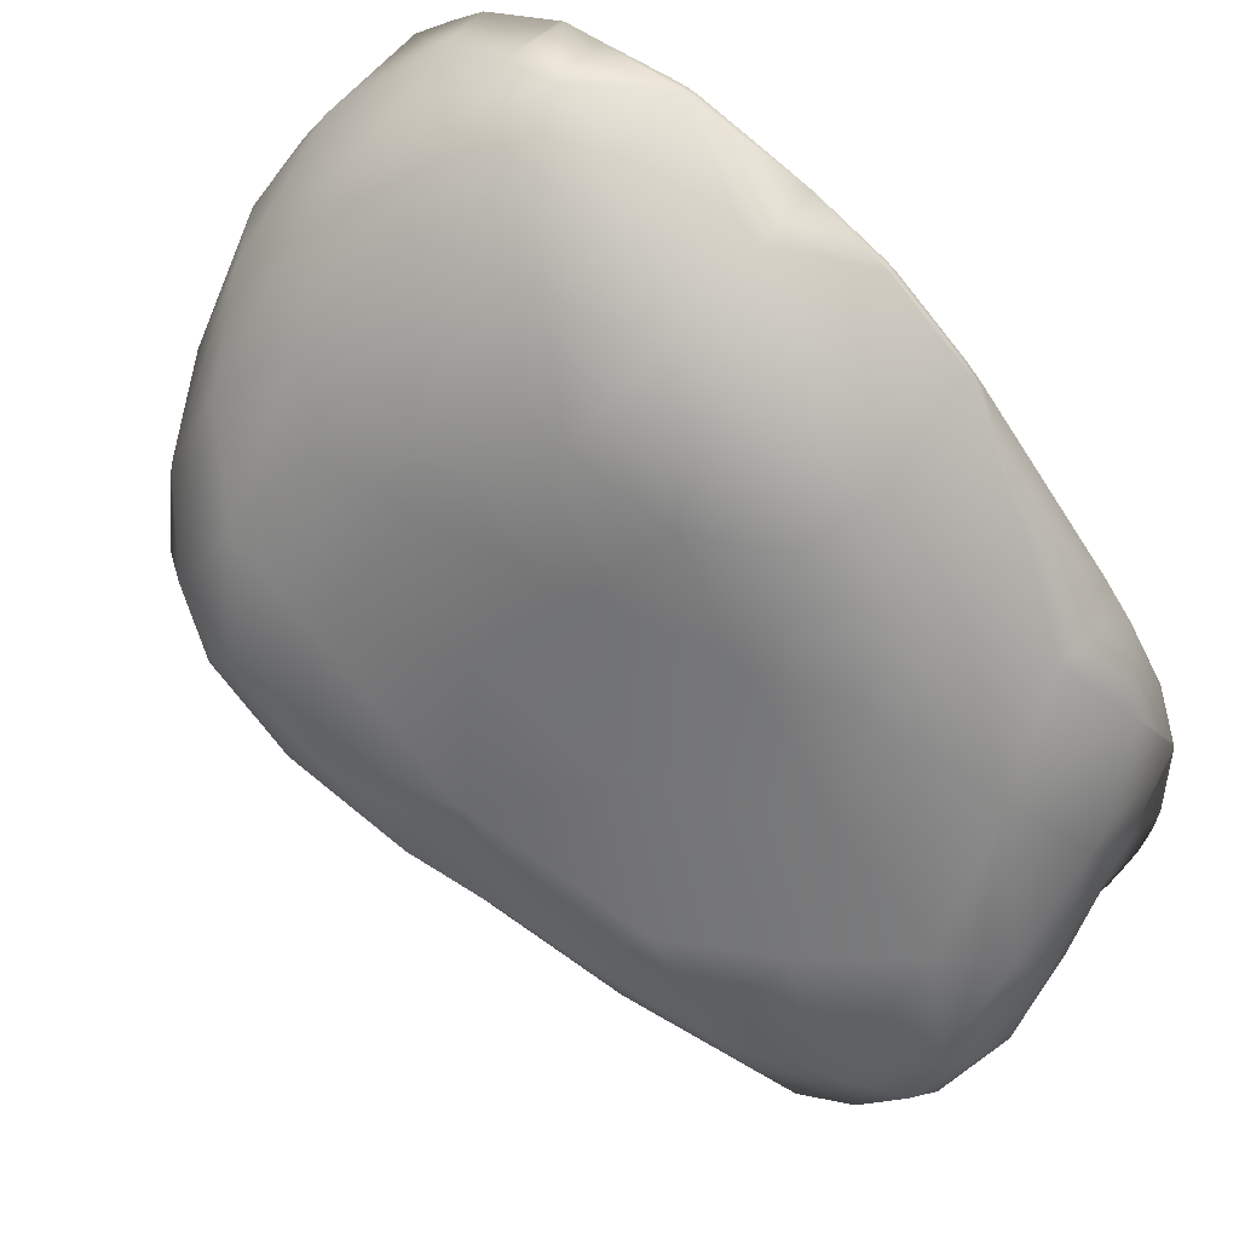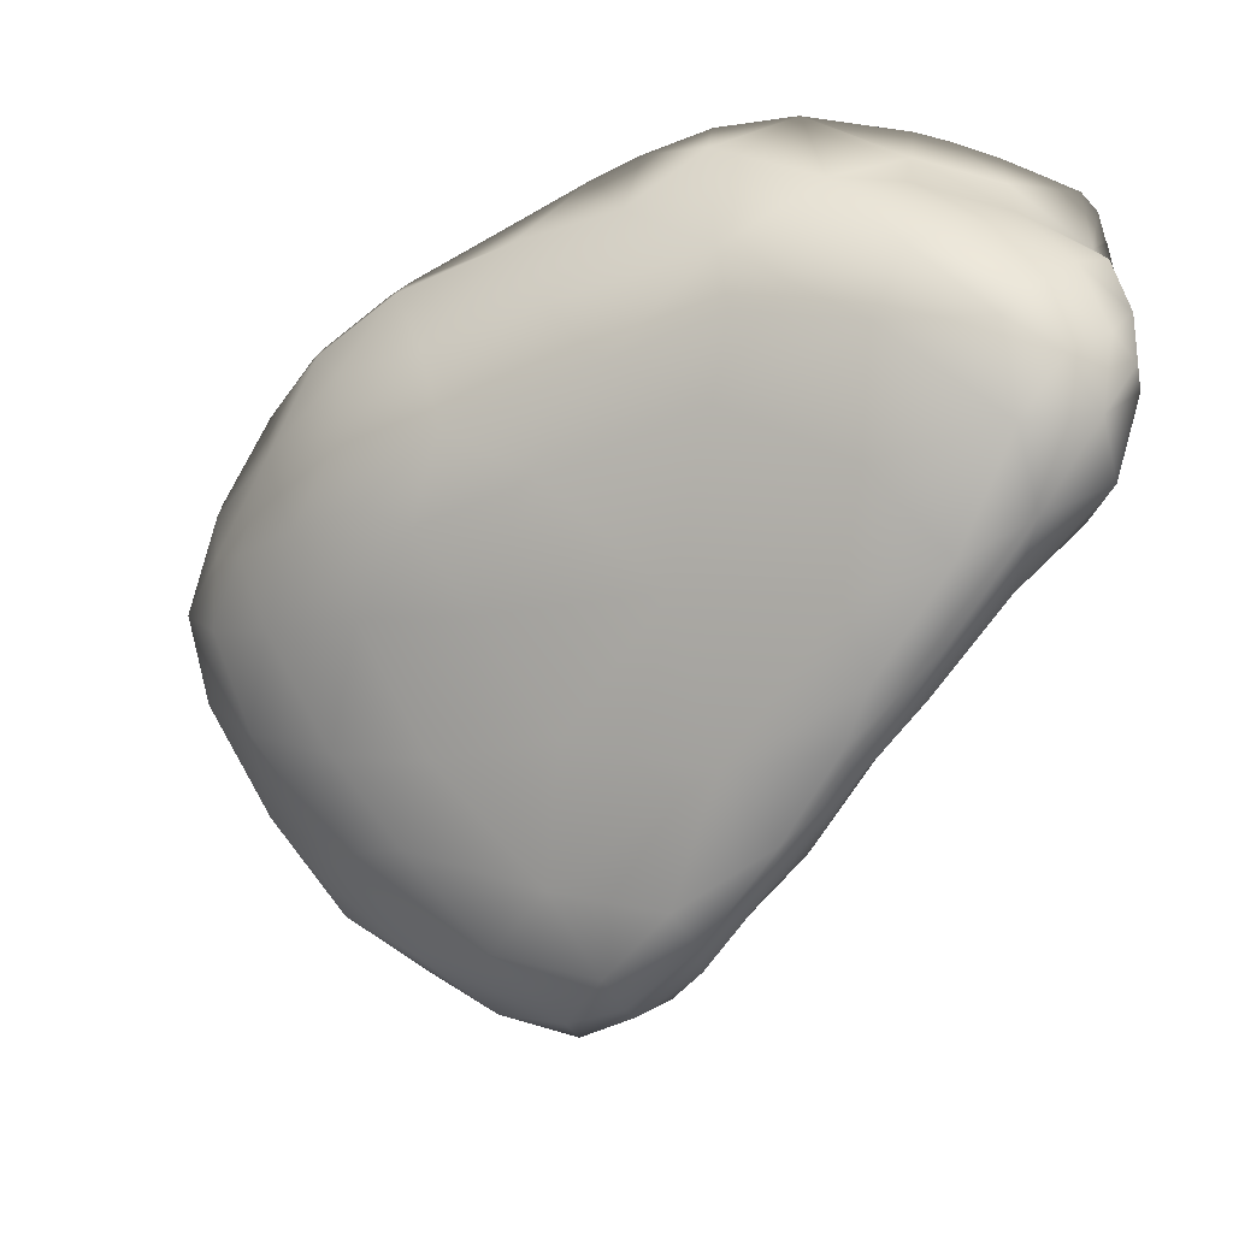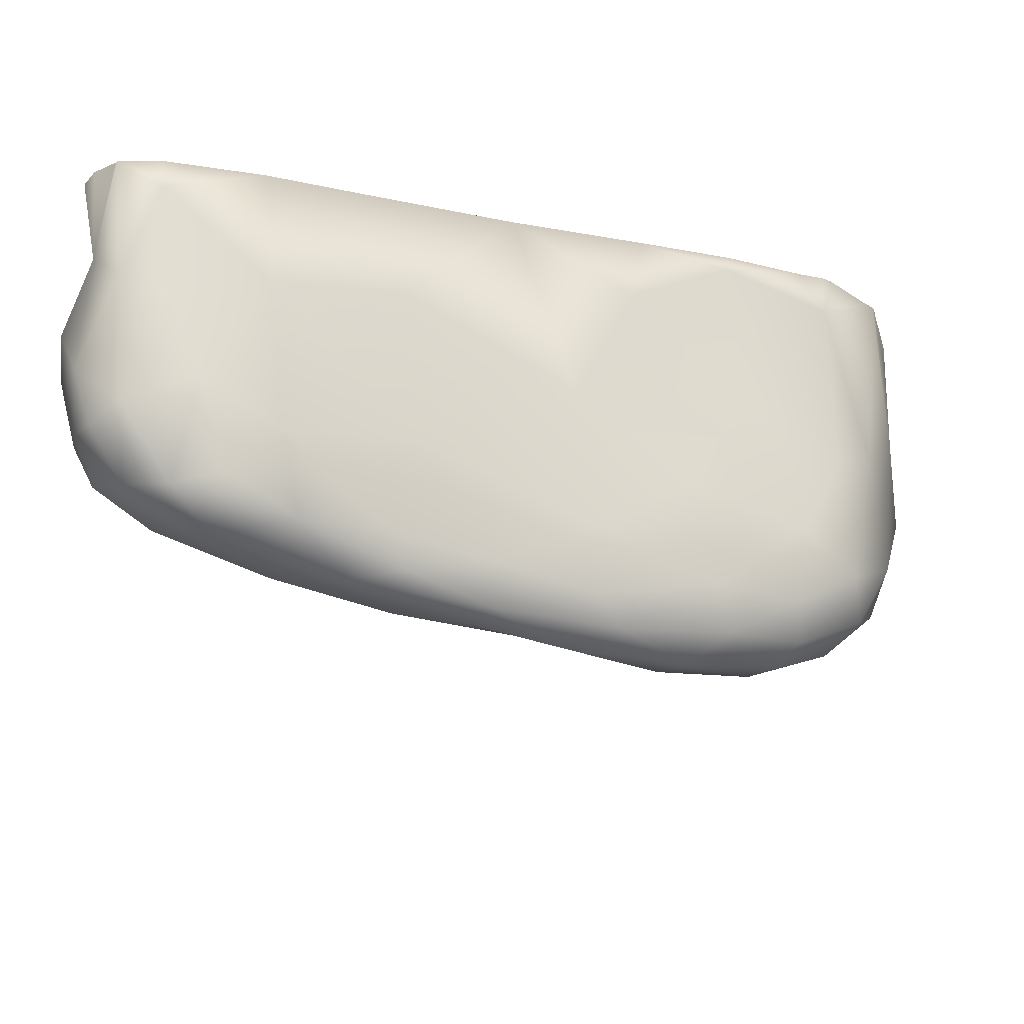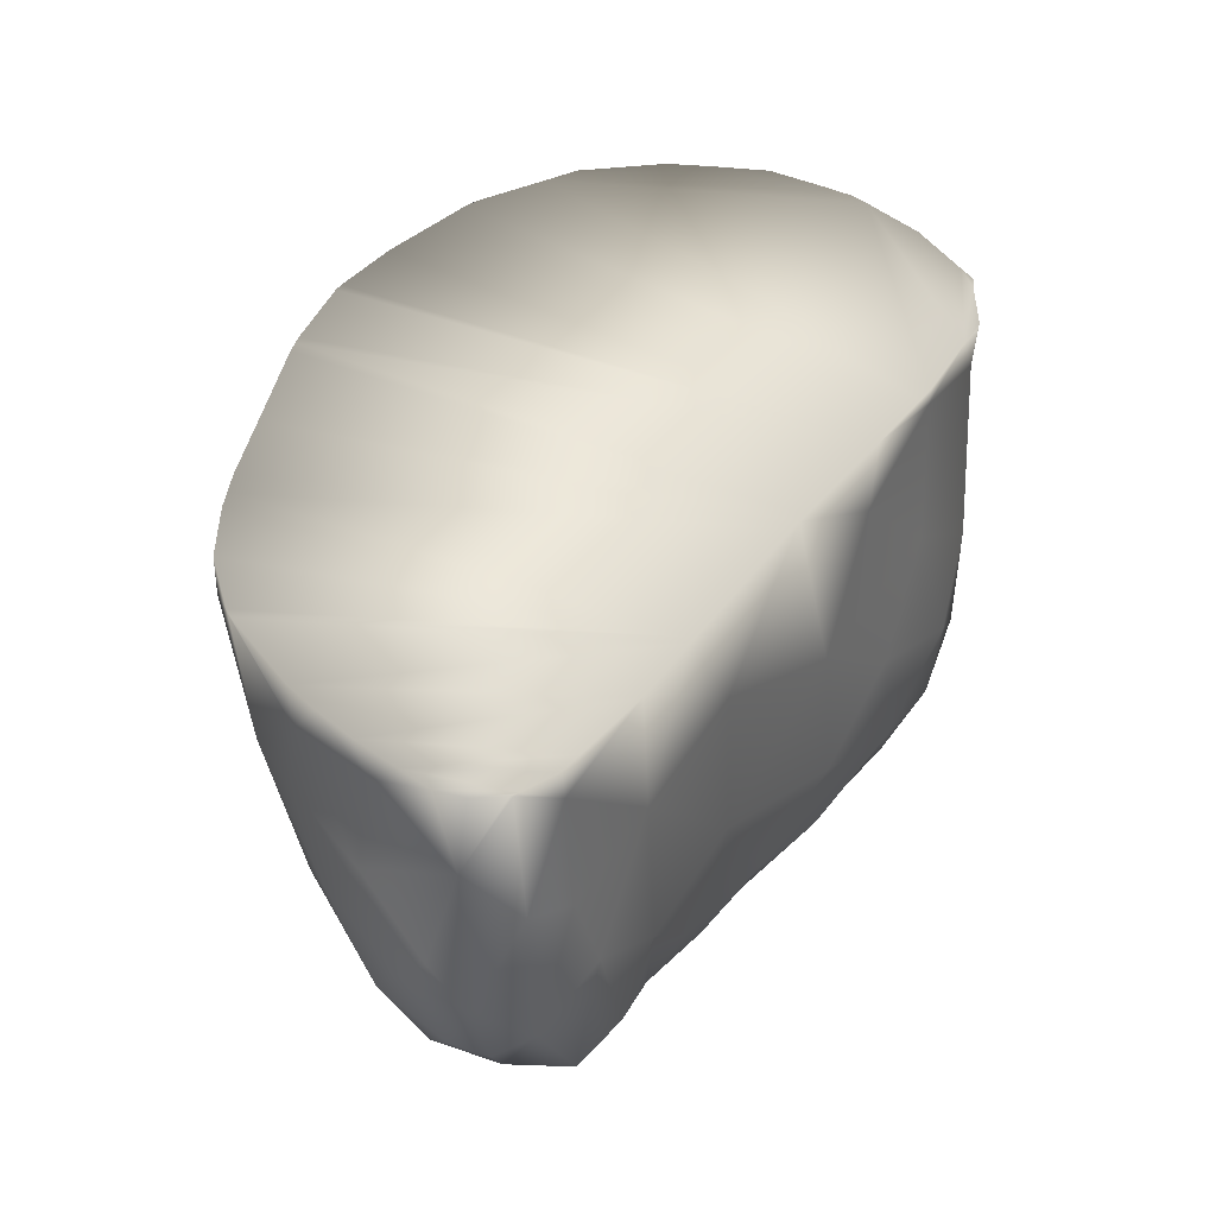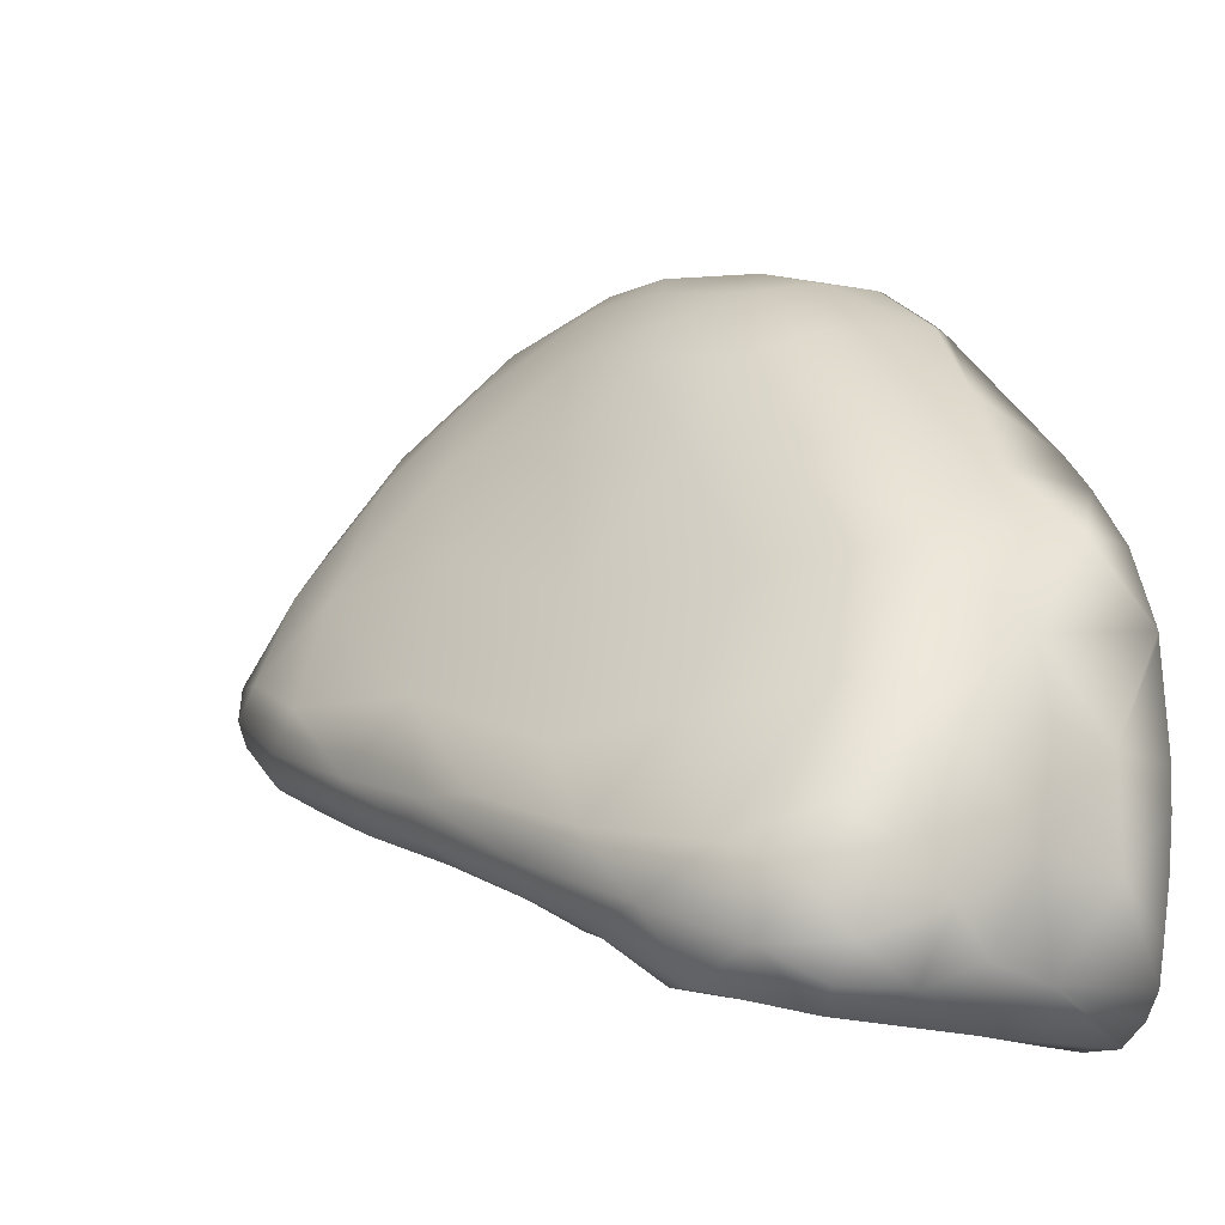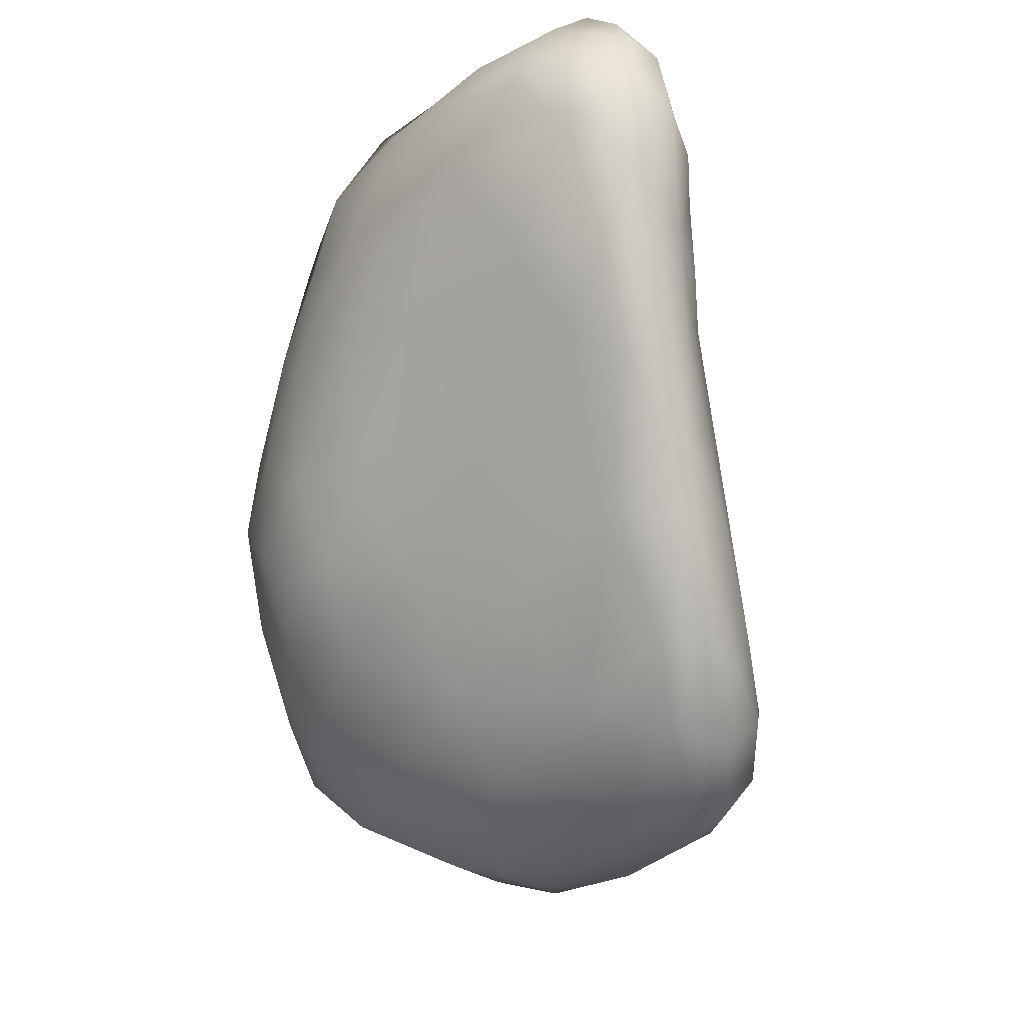
<metadata>
{"format":"obj","ext":"obj","renderer":"f3d","projection":"perspective","resolution":1024,"background":"white","views":[{"elev":56.9,"azim":-142.8,"up":"+Y"},{"elev":-57.2,"azim":-101.6,"up":"+Z"},{"elev":-23.4,"azim":5.5,"up":"+Z"},{"elev":36.7,"azim":-34.8,"up":"+Z"},{"elev":-16.4,"azim":-122.5,"up":"+Y"},{"elev":-79.7,"azim":-58.2,"up":"+Z"}]}
</metadata>
<code>
o 38
v 6.219 5.577 5.304
v 6.112 5.538 5.31
v 6.193 5.606 5.308
v 6.275 5.644 5.314
v 6.301 5.62 5.314
v 6.056 5.491 5.331
v 6.029 5.51 5.325
v 6.165 5.532 5.324
v 5.967 5.501 5.333
v 6.076 5.594 5.341
v 6.263 5.564 5.328
v 6.322 5.606 5.332
v 6.321 5.576 5.36
v 6.346 5.66 5.337
v 6.38 5.642 5.362
v 6.222 5.7 5.348
v 6.306 5.73 5.362
v 5.934 5.452 5.346
v 5.865 5.463 5.355
v 5.985 5.45 5.354
v 5.921 5.533 5.365
v 6.144 5.506 5.348
v 6.058 5.472 5.368
v 6.251 5.543 5.367
v 6.394 5.709 5.392
v 6.106 5.712 5.389
v 6.363 5.792 5.418
v 6.252 5.816 5.41
v 5.801 5.353 5.399
v 5.826 5.409 5.374
v 5.9 5.405 5.385
v 5.764 5.44 5.394
v 5.754 5.376 5.41
v 5.976 5.435 5.383
v 5.828 5.539 5.41
v 6.148 5.499 5.407
v 6.376 5.609 5.394
v 6.41 5.673 5.426
v 5.966 5.653 5.41
v 6.165 5.808 5.419
v 5.847 5.361 5.412
v 5.717 5.413 5.425
v 5.941 5.411 5.408
v 6.332 5.572 5.427
v 6.416 5.767 5.457
v 6.04 5.789 5.445
v 6.395 5.847 5.488
v 5.758 5.336 5.47
v 5.729 5.35 5.455
v 5.709 5.376 5.459
v 5.89 5.381 5.457
v 5.707 5.463 5.446
v 5.996 5.434 5.469
v 5.741 5.55 5.469
v 6.233 5.533 5.459
v 5.833 5.649 5.468
v 6.366 5.594 5.501
v 6.305 5.865 5.455
v 5.821 5.351 5.496
v 5.69 5.437 5.475
v 6.398 5.637 5.526
v 6.431 5.771 5.51
v 5.928 5.765 5.479
v 6.356 5.868 5.481
v 6.207 5.884 5.461
v 5.712 5.35 5.508
v 5.685 5.401 5.519
v 5.694 5.531 5.511
v 6.131 5.489 5.535
v 5.771 5.649 5.506
v 6.424 5.704 5.567
v 5.998 5.853 5.489
v 6.087 5.883 5.483
v 6.248 5.952 5.526
v 6.42 5.852 5.537
v 6.145 5.954 5.533
v 5.75 5.332 5.588
v 5.875 5.369 5.596
v 5.984 5.424 5.607
v 5.678 5.482 5.543
v 6.279 5.553 5.554
v 5.743 5.664 5.551
v 5.839 5.734 5.515
v 5.925 5.846 5.528
v 6.005 5.897 5.519
v 6.337 5.925 5.533
v 6.056 5.946 5.549
v 5.795 5.343 5.568
v 6.362 5.6 5.665
v 5.825 5.782 5.569
v 6.432 5.839 5.58
v 5.975 5.921 5.565
v 6.399 5.908 5.603
v 6.269 5.993 5.588
v 6.191 5.999 5.586
v 5.692 5.368 5.55
v 5.684 5.438 5.588
v 5.689 5.588 5.597
v 6.432 5.787 5.604
v 5.896 5.869 5.591
v 5.948 5.932 5.623
v 6.112 5.986 5.587
v 5.716 5.362 5.622
v 5.681 5.527 5.6
v 6.182 5.511 5.643
v 5.71 5.674 5.663
v 5.762 5.732 5.631
v 5.821 5.81 5.663
v 6.421 5.871 5.599
v 6.043 5.978 5.635
v 6.329 5.977 5.656
v 6.216 6.025 5.641
v 5.783 5.334 5.675
v 5.9 5.895 5.694
v 5.971 5.951 5.695
v 6.144 6.007 5.627
v 6.266 6.009 5.647
v 5.693 5.434 5.665
v 5.684 5.516 5.657
v 6.271 5.549 5.687
v 6.43 5.751 5.675
v 6.426 5.837 5.677
v 6.146 6.015 5.695
v 6.406 5.652 5.7
v 6.371 5.605 5.7
v 6.34 5.587 5.7
v 6.363 5.598 5.7
v 6.416 5.86 5.7
v 5.747 5.331 5.7
v 6.085 5.47 5.7
v 5.684 5.603 5.7
v 6.255 6.011 5.7
v 6.43 5.751 5.7
v 5.695 5.395 5.7
v 5.686 5.609 5.7
v 6.418 5.682 5.7
v 6.357 5.95 5.7
v 6.258 6.009 5.7
v 5.742 5.721 5.7
v 6.327 5.977 5.7
v 5.708 5.67 5.7
v 6.427 5.818 5.7
v 6.425 5.834 5.7
v 6.192 5.514 5.7
v 6.253 6.012 5.7
v 5.686 5.437 5.7
v 5.754 5.736 5.7
v 6.414 5.662 5.7
v 5.741 5.33 5.7
v 6.076 5.466 5.7
v 6.255 5.542 5.7
v 6.395 5.913 5.7
v 5.77 5.755 5.7
v 5.821 5.81 5.7
v 5.926 5.394 5.7
v 5.684 5.598 5.7
v 6.221 6.012 5.7
v 5.681 5.478 5.7
v 5.679 5.511 5.7
v 6.152 6.014 5.7
v 5.779 5.332 5.7
v 5.799 5.34 5.7
v 6.145 6.014 5.7
v 6.135 6.012 5.7
v 6.415 5.665 5.7
v 5.933 5.398 5.7
v 6.068 5.462 5.7
v 6.041 5.982 5.7
v 5.891 5.885 5.7
v 5.906 5.9 5.7
v 6.273 5.55 5.7
v 5.9 5.894 5.7
v 5.739 5.332 5.7
v 5.716 5.346 5.7
v 5.866 5.365 5.7
v 5.702 5.365 5.7
v 5.977 5.954 5.7
v 5.969 5.949 5.7
f 1 2 3
f 4 5 1
f 4 1 3
f 6 7 2
f 8 6 2
f 1 8 2
f 9 10 7
f 2 7 10
f 2 10 3
f 11 8 1
f 12 11 1
f 11 12 13
f 5 12 1
f 14 12 5
f 12 14 15
f 4 14 5
f 16 3 10
f 4 3 16
f 17 4 16
f 14 4 17
f 9 18 19
f 18 6 20
f 19 21 9
f 7 18 9
f 6 18 7
f 6 22 23
f 8 22 6
f 8 24 22
f 8 11 24
f 9 21 10
f 11 13 24
f 25 15 14
f 10 26 16
f 27 25 14
f 14 17 27
f 17 16 28
f 29 30 31
f 32 30 33
f 31 30 18
f 18 30 19
f 30 32 19
f 20 31 18
f 34 31 20
f 32 35 19
f 19 35 21
f 20 6 23
f 24 36 22
f 13 12 37
f 12 15 37
f 38 37 15
f 39 10 21
f 25 38 15
f 10 39 26
f 40 16 26
f 28 16 40
f 29 33 30
f 31 41 29
f 33 42 32
f 31 34 43
f 20 23 34
f 22 36 23
f 13 44 24
f 35 39 21
f 37 44 13
f 25 45 38
f 46 26 39
f 27 47 25
f 33 29 48
f 49 33 48
f 50 33 49
f 33 50 42
f 41 31 51
f 43 51 31
f 52 32 42
f 34 23 53
f 23 36 53
f 52 54 32
f 32 54 35
f 24 55 36
f 54 56 35
f 24 44 55
f 35 56 39
f 57 44 37
f 45 25 47
f 46 40 26
f 17 28 58
f 17 58 27
f 29 59 48
f 29 41 59
f 60 42 50
f 43 53 51
f 34 53 43
f 52 42 60
f 37 38 61
f 38 45 62
f 39 63 46
f 47 27 64
f 40 65 28
f 65 58 28
f 58 64 27
f 49 66 50
f 66 49 48
f 41 51 59
f 60 50 67
f 60 68 52
f 36 69 53
f 36 55 69
f 70 56 54
f 61 57 37
f 61 38 71
f 38 62 71
f 63 72 46
f 46 72 73
f 46 73 40
f 65 74 58
f 73 65 40
f 50 66 67
f 52 68 54
f 56 63 39
f 75 62 45
f 45 47 75
f 76 74 65
f 76 65 73
f 66 48 77
f 78 59 51
f 53 69 79
f 60 80 68
f 55 81 69
f 55 44 81
f 54 68 82
f 70 54 82
f 70 83 56
f 56 83 63
f 83 84 63
f 63 84 72
f 72 84 85
f 72 85 73
f 86 64 58
f 73 85 87
f 76 73 87
f 48 88 77
f 48 59 88
f 51 53 78
f 67 80 60
f 44 57 81
f 89 57 61
f 70 82 83
f 84 83 90
f 62 75 91
f 92 85 84
f 85 92 87
f 64 86 47
f 74 86 58
f 47 86 93
f 86 74 94
f 74 76 95
f 94 74 95
f 67 66 96
f 59 78 88
f 67 96 97
f 53 79 78
f 67 97 80
f 98 68 80
f 98 82 68
f 89 148 124
f 83 82 90
f 71 62 99
f 62 91 99
f 84 90 100
f 84 100 92
f 92 100 101
f 93 75 47
f 76 87 102
f 76 102 95
f 66 77 103
f 96 66 103
f 97 104 80
f 81 105 69
f 104 98 80
f 148 71 165
f 106 82 98
f 90 82 107
f 100 90 108
f 109 91 75
f 75 93 109
f 92 101 110
f 87 92 110
f 102 87 110
f 103 149 173
f 96 103 97
f 81 57 89
f 106 107 82
f 90 107 108
f 111 93 86
f 111 86 94
f 95 112 94
f 88 113 77
f 130 144 172
f 108 114 100
f 114 101 100
f 101 115 110
f 110 116 102
f 102 116 95
f 94 112 117
f 94 117 111
f 95 116 112
f 88 78 113
f 103 118 97
f 130 105 144
f 119 97 118
f 104 97 119
f 105 81 120
f 104 119 98
f 124 125 89
f 106 131 135
f 71 99 121
f 121 99 122
f 99 91 122
f 109 122 91
f 101 114 115
f 81 89 120
f 109 93 122
f 168 115 177
f 152 111 137
f 116 110 123
f 138 117 132
f 112 116 123
f 134 146 118
f 158 118 146
f 144 120 151
f 140 111 138
f 158 159 119
f 159 156 119
f 115 170 178
f 129 113 161
f 126 89 127
f 127 89 125
f 141 139 106
f 142 122 143
f 172 114 169
f 178 177 115
f 175 78 155
f 136 121 133
f 103 174 176
f 103 173 174
f 114 172 170
f 79 167 166
f 168 123 110
f 123 164 163
f 113 175 162
f 113 162 161
f 123 163 160
f 123 160 157
f 79 155 78
f 108 169 114
f 108 153 154
f 120 171 151
f 79 150 167
f 107 153 108
f 112 157 145
f 107 139 147
f 111 140 137
f 121 165 71
f 106 135 141
f 176 118 103
f 121 142 133
f 117 145 132
f 119 131 98
f 105 150 69
f 113 149 77
f 122 152 128
f 122 128 143
f 126 120 89
f 89 61 148
f 148 61 71
f 103 77 149
f 168 177 144
f 177 178 144
f 178 170 144
f 170 172 144
f 172 169 130
f 169 154 130
f 154 153 167
f 153 147 167
f 154 150 130
f 147 139 166
f 139 141 166
f 141 135 166
f 135 131 156
f 156 159 155
f 159 158 175
f 135 156 166
f 150 154 167
f 164 168 151
f 151 168 144
f 160 163 164
f 132 145 138
f 145 157 138
f 157 160 164
f 167 147 166
f 158 146 175
f 146 134 162
f 134 176 129
f 129 176 174
f 174 173 129
f 173 149 129
f 129 161 134
f 161 162 134
f 162 175 146
f 175 155 159
f 155 166 156
f 157 164 151
f 137 140 157
f 140 138 157
f 128 152 137
f 142 143 128
f 136 133 126
f 133 142 126
f 148 165 124
f 165 136 124
f 127 125 126
f 125 124 126
f 142 128 137
f 126 142 171
f 157 151 171
f 142 157 171
f 142 137 157
f 124 136 126
f 106 98 131
f 168 110 115
f 152 93 111
f 138 111 117
f 158 119 118
f 144 105 120
f 115 114 170
f 168 164 123
f 113 78 175
f 79 166 155
f 108 154 169
f 79 69 150
f 107 147 153
f 112 123 157
f 107 106 139
f 121 136 165
f 176 134 118
f 121 122 142
f 117 112 145
f 119 156 131
f 105 130 150
f 113 129 149
f 122 93 152
f 126 171 120

</code>
